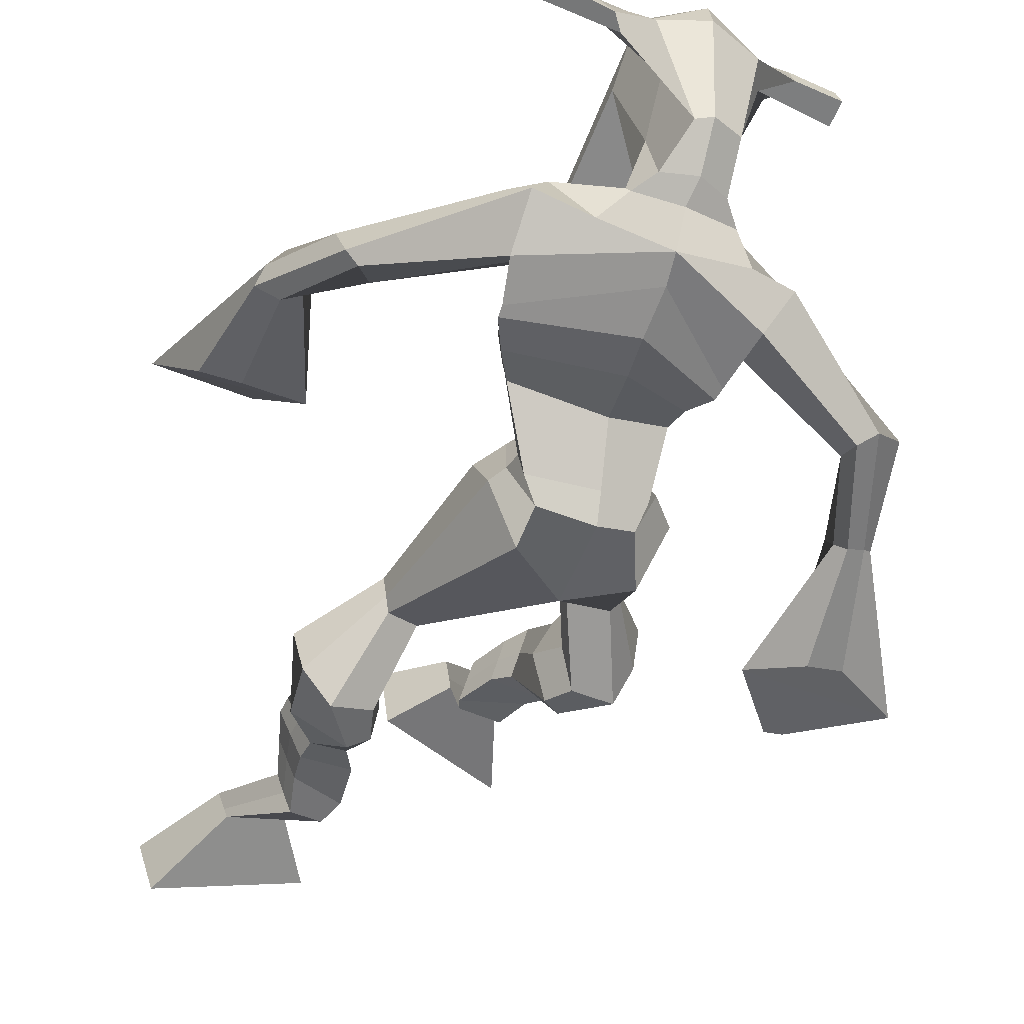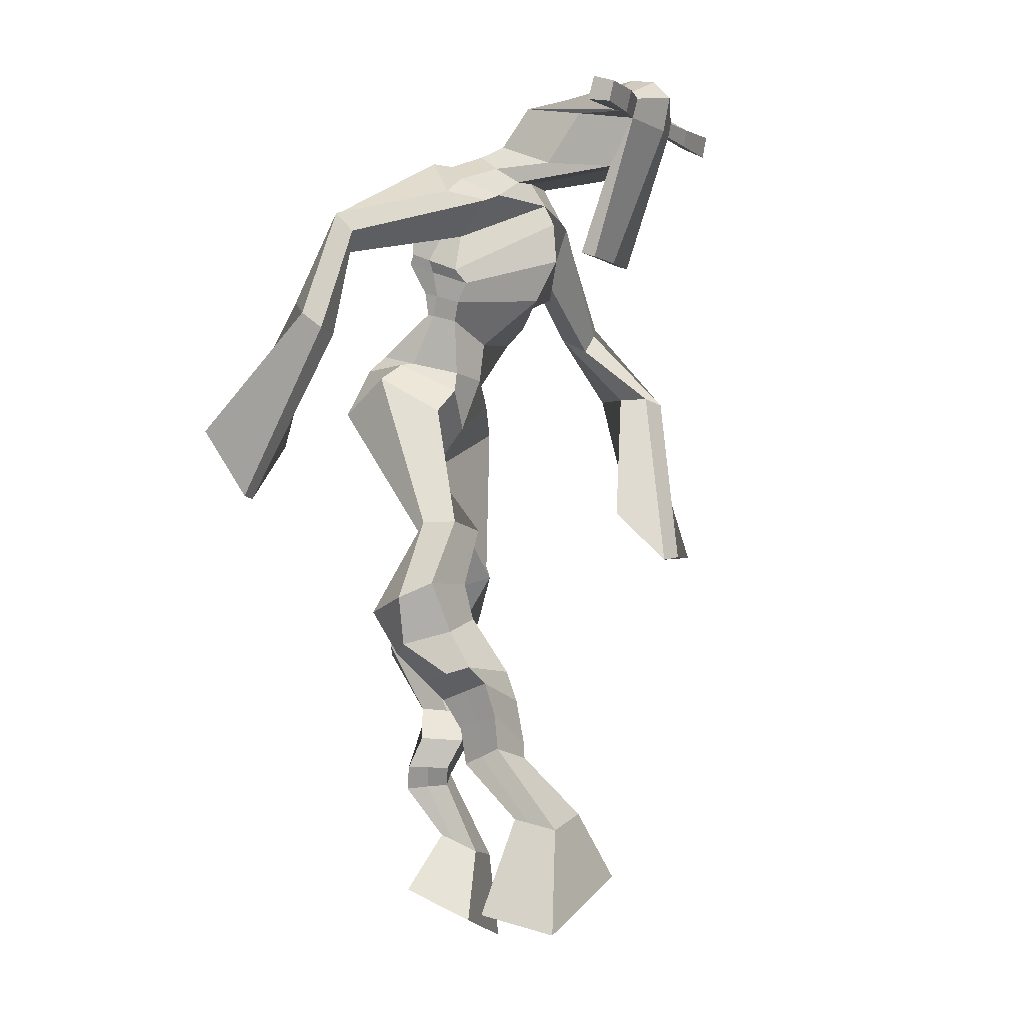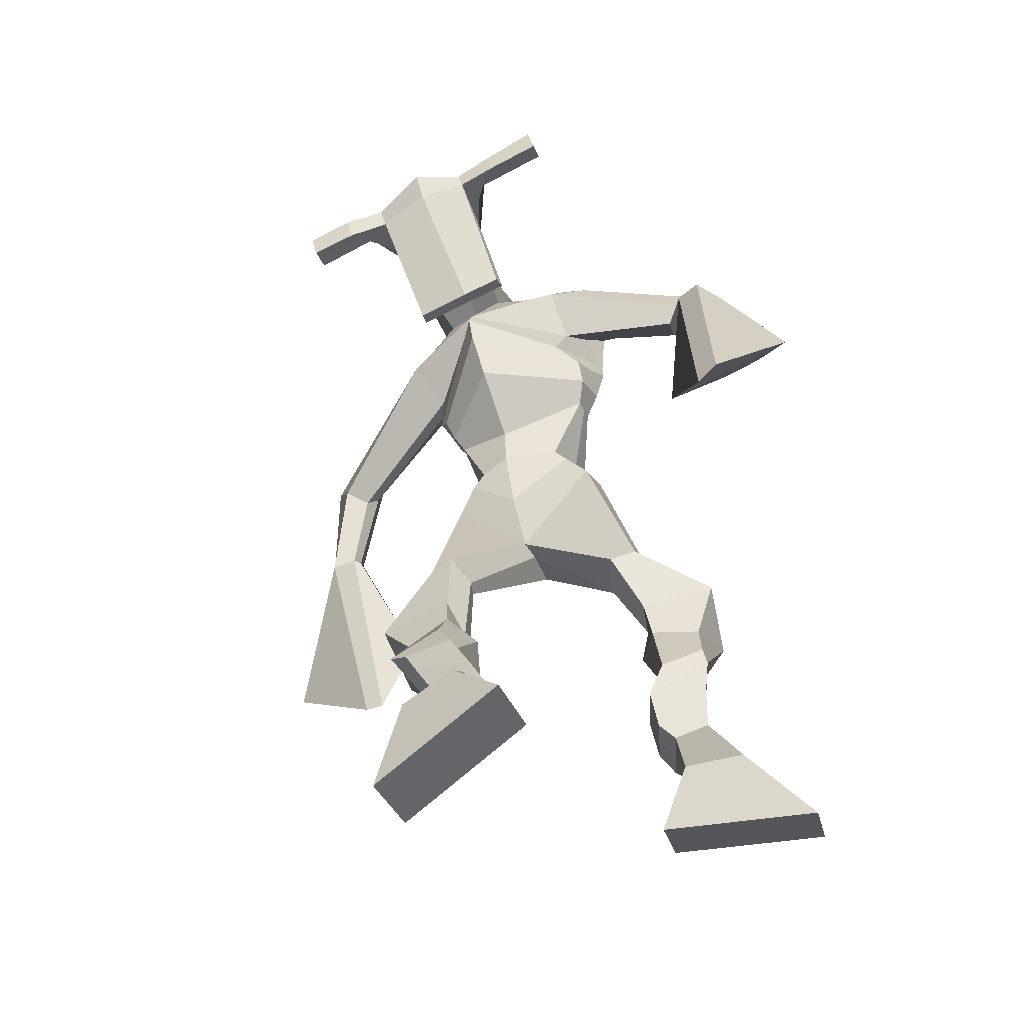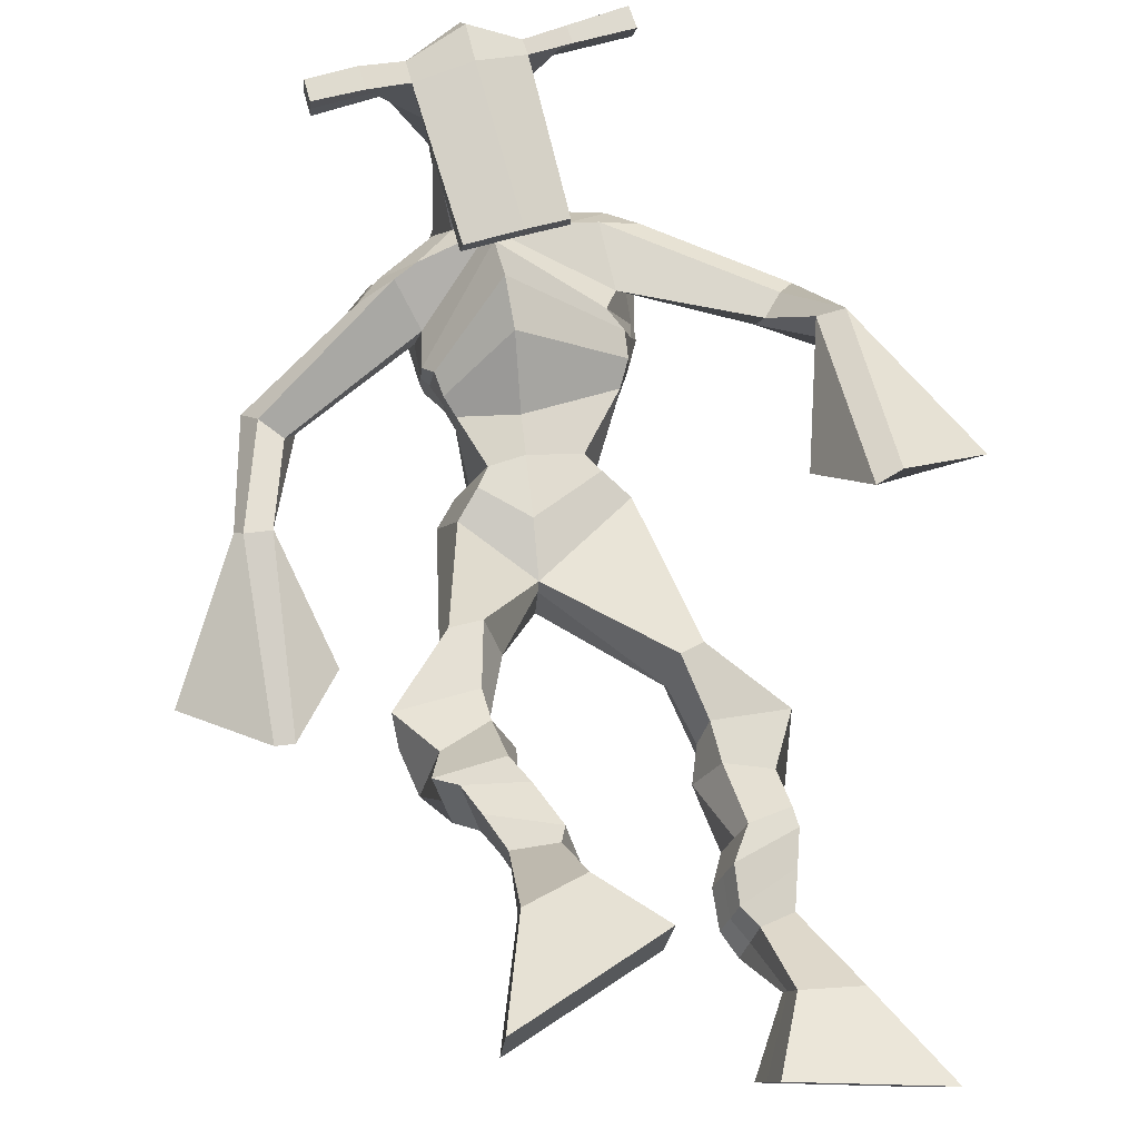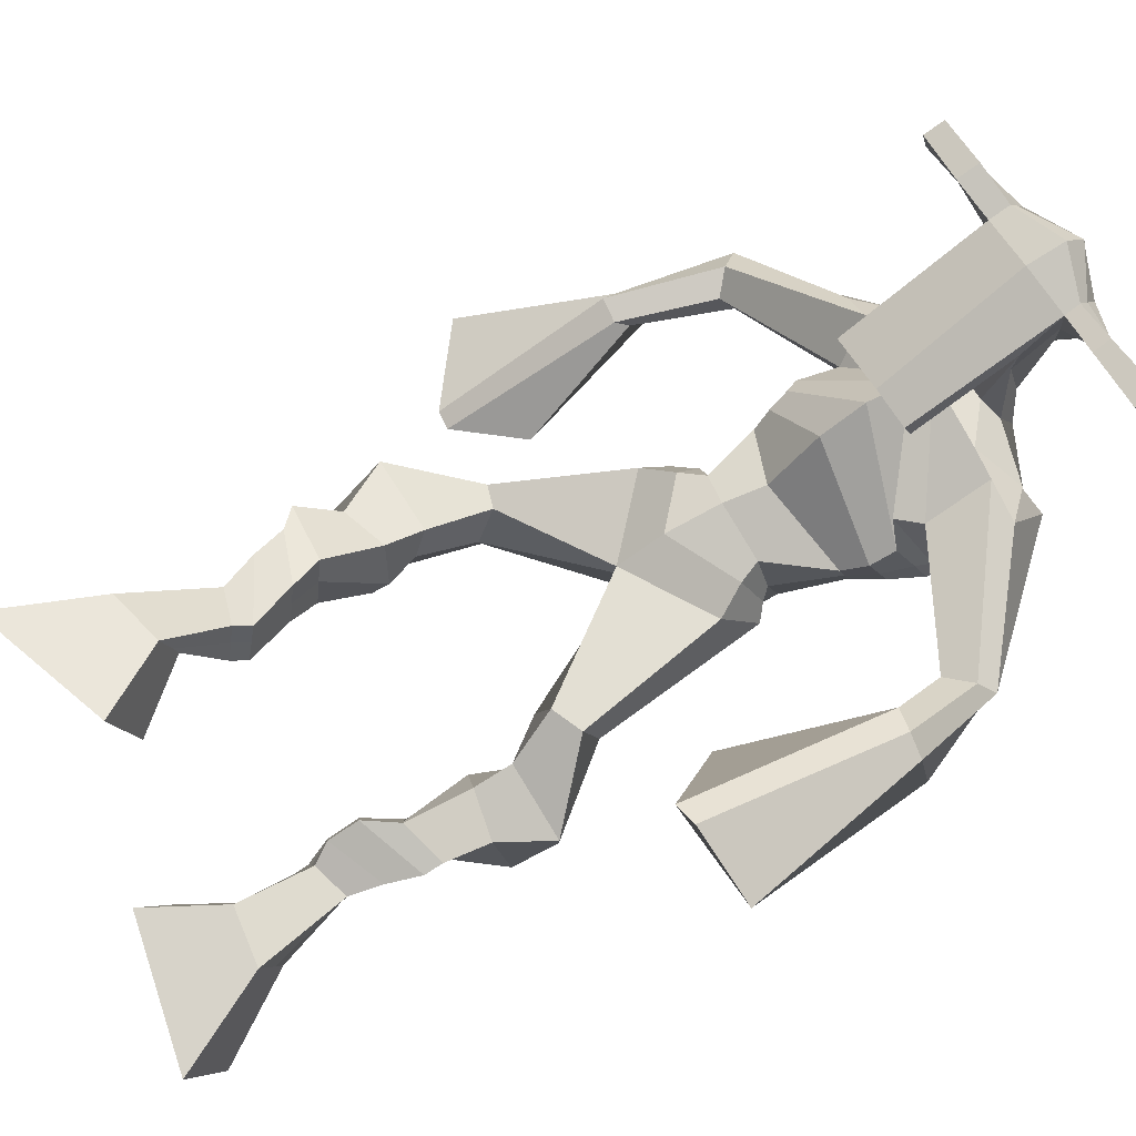
<metadata>
{"format":"obj","ext":"obj","renderer":"f3d","projection":"perspective","resolution":1024,"background":"white","views":[{"elev":-41.6,"azim":164.0,"up":"+Z"},{"elev":-14.5,"azim":-66.2,"up":"+Y"},{"elev":-52.4,"azim":23.1,"up":"+Y"},{"elev":53.9,"azim":-6.8,"up":"+Z"},{"elev":67.0,"azim":68.7,"up":"+Z"}]}
</metadata>
<code>
o monstruo
v 0.3739 -0.2469 -0.1601
v 0.4501 -0.3188 -0.1848
v 0.3769 -0.2641 -0.09918
v 0.4551 -0.35 -0.07721
v 0.2978 -0.2769 -0.1663
v 0.2644 -0.4148 -0.2041
v 0.301 -0.2951 -0.1047
v 0.2693 -0.446 -0.09649
v 0.373 -0.195 -0.2364
v 0.3572 -0.1795 -0.1768
v 0.3155 -0.1894 -0.2534
v 0.2997 -0.1725 -0.1949
v 0.3798 -0.1725 -0.2397
v 0.3641 -0.1561 -0.1809
v 0.2918 -0.1409 -0.2509
v 0.2756 -0.1262 -0.1891
v 0.3499 -0.1116 -0.2414
v 0.3338 -0.09687 -0.1797
v 0.2742 -0.09852 -0.2709
v 0.2549 -0.08253 -0.1953
v 0.3311 -0.0725 -0.2612
v 0.3118 -0.0565 -0.1856
v 0.2442 -0.0731 -0.2893
v 0.2247 -0.06262 -0.2068
v 0.3053 0.000203 -0.3518
v 0.3005 0.02541 -0.2359
v 0.281 -0.02086 -0.3531
v 0.2376 -0.004776 -0.2438
v 0.2802 0.04248 -0.3607
v 0.2942 0.07827 -0.2474
v 0.2185 0.03068 -0.3616
v 0.1877 0.05904 -0.2504
v 0.3162 0.1413 -0.2942
v 0.3054 0.1622 -0.23
v 0.2601 0.1537 -0.306
v 0.2641 0.1695 -0.25
v 0.381 0.315 -0.4448
v 0.3841 0.2917 -0.3443
v 0.3009 0.3724 -0.4559
v 0.2914 0.3569 -0.2934
v 0.6028 -0.2588 -0.4299
v 0.5577 -0.3488 -0.4678
v 0.6118 -0.2864 -0.3736
v 0.5744 -0.3984 -0.3687
v 0.6835 -0.2551 -0.443
v 0.7636 -0.3595 -0.5078
v 0.6931 -0.2838 -0.386
v 0.7802 -0.4092 -0.4087
v 0.5658 -0.1855 -0.4749
v 0.5887 -0.1798 -0.4147
v 0.6143 -0.1542 -0.4894
v 0.6347 -0.1561 -0.4305
v 0.547 -0.1535 -0.4634
v 0.5682 -0.1553 -0.4041
v 0.6207 -0.1056 -0.4683
v 0.6435 -0.1102 -0.407
v 0.5436 -0.1082 -0.4385
v 0.5665 -0.1127 -0.3773
v 0.6235 -0.05491 -0.471
v 0.6532 -0.06201 -0.3973
v 0.5623 -0.05669 -0.4473
v 0.5904 -0.06415 -0.3731
v 0.6175 -0.02114 -0.4707
v 0.6487 -0.03581 -0.3926
v 0.5533 0.04975 -0.5025
v 0.5747 0.03064 -0.3871
v 0.5819 0.04086 -0.5144
v 0.6403 0.02959 -0.4114
v 0.5619 0.09763 -0.4927
v 0.5672 0.08411 -0.3746
v 0.6189 0.1102 -0.5073
v 0.6716 0.1044 -0.398
v 0.52 0.146 -0.3834
v 0.5384 0.1457 -0.3164
v 0.5661 0.1822 -0.4008
v 0.572 0.1735 -0.338
v 0.4632 0.4095 -0.4564
v 0.5097 0.3771 -0.3048
v 0.3714 0.7589 -0.2729
v 0.3698 0.6998 -0.1457
v 0.2501 0.7087 -0.3251
v 0.2735 0.6295 -0.2477
v 0.5584 0.716 -0.2911
v 0.5213 0.6285 -0.2028
v 0.2742 0.7498 -0.264
v 0.2754 0.6887 -0.1832
v 0.2143 0.7308 -0.2659
v 0.2444 0.6703 -0.1908
v 0.09836 0.6088 -0.374
v 0.08666 0.5519 -0.3418
v 0.06763 0.6102 -0.3476
v 0.05566 0.5715 -0.3219
v 0.0545 0.461 -0.4039
v 0.06338 0.4167 -0.3544
v 0.0331 0.4626 -0.4014
v 0.02596 0.4156 -0.3541
v 0.0543 0.3077 -0.4708
v 0.06687 0.1814 -0.4851
v 0.00511 0.3039 -0.4654
v 0.04014 0.1794 -0.4823
v 0.4695 0.7634 -0.2499
v 0.4688 0.7107 -0.1589
v 0.5491 0.7742 -0.2346
v 0.5099 0.7145 -0.1665
v 0.7146 0.6148 -0.2501
v 0.7025 0.5684 -0.2113
v 0.7325 0.6232 -0.236
v 0.7273 0.6032 -0.205
v 0.7857 0.5008 -0.2135
v 0.7467 0.4846 -0.1188
v 0.8182 0.4981 -0.1961
v 0.7822 0.4812 -0.1046
v 0.7953 0.303 -0.1702
v 0.7679 0.2044 -0.09769
v 0.8506 0.2922 -0.1536
v 0.8007 0.2146 -0.08502
v 0.3528 0.8787 0.01215
v 0.3593 0.8413 0.07085
v 0.2781 0.8329 0.02131
v 0.282 0.8111 0.046
v 0.4178 0.8586 0.0165
v 0.4277 0.8301 0.04798
v 0.441 0.7569 -0.003483
v 0.375 0.7469 -0.002879
v 0.3047 0.7189 -0.00964
v 0.3142 0.7863 -0.1937
v 0.4034 0.8003 -0.19
v 0.3588 0.8188 -0.204
v 0.4324 0.8094 0.0415
v 0.2866 0.7829 0.03622
v 0.3766 0.8561 -0.1505
v 0.3537 0.8626 -0.1466
v 0.3657 0.7899 0.05759
v 0.3152 0.8448 -0.1506
v 0.1543 0.7965 0.02511
v 0.1564 0.7842 0.05555
v 0.1611 0.7554 0.04624
v 0.1598 0.7639 0.01337
v 0.5605 0.8746 0.02668
v 0.5631 0.859 0.06199
v 0.57 0.8287 0.05251
v 0.5668 0.8472 0.02144
v 0.3037 0.5206 -0.3176
v 0.3836 0.5342 -0.3341
v 0.5129 0.5416 -0.3148
v 0.5142 0.5281 -0.2751
v 0.3845 0.4873 -0.258
v 0.3043 0.5038 -0.2713
v 0.2924 0.5526 -0.3172
v 0.5288 0.5586 -0.2538
v 0.2911 0.5293 -0.2599
v 0.3861 0.6156 -0.3433
v 0.5325 0.5858 -0.3112
v 0.3848 0.5481 -0.1673
v 0.4889 0.8164 0.04775
v 0.4834 0.8405 0.0553
v 0.4669 0.8515 0.02332
v 0.4529 0.8295 0.01469
v 0.222 0.811 0.02459
v 0.2243 0.7976 0.05764
v 0.2294 0.7664 0.04753
v 0.264 0.7913 0.01423
v 0.4041 0.5994 -0.04335
v 0.3976 0.6069 -0.06368
v 0.3244 0.5925 -0.06526
v 0.4627 0.6186 -0.06296
v 0.4616 0.6094 -0.04295
v 0.3273 0.584 -0.04496
v 0.3683 0.7409 -0.1683
v 0.2978 0.7678 -0.2228
v 0.4107 0.7453 -0.164
v 0.3233 0.727 -0.1715
v 0.4335 0.7849 -0.2158
v 0.3645 0.7796 -0.2166
v 0.2707 0.5966 -0.3334
v 0.5281 0.5926 -0.2383
v 0.2828 0.5552 -0.2424
v 0.3854 0.6717 -0.3349
v 0.5488 0.6305 -0.3047
v 0.3793 0.607 -0.1304
v 0.2649 0.6092 -0.3252
v 0.5046 0.5931 -0.1942
v 0.2684 0.5741 -0.2545
v 0.3765 0.7329 -0.3069
v 0.5486 0.6483 -0.3022
v 0.3719 0.6669 -0.1318
v 0.3797 0.4857 -0.4097
v 0.4722 0.4742 -0.3957
v 0.384 0.4283 -0.2648
v 0.3129 0.4641 -0.397
v 0.4589 0.4459 -0.2964
v 0.3364 0.4297 -0.2827
v 0.2667 -0.4293 -0.1541
v 0.3747 -0.2522 -0.14
v 0.2989 -0.2829 -0.146
v 0.4524 -0.3333 -0.1348
v 0.3645 -0.1867 -0.2063
v 0.3072 -0.1809 -0.2236
v 0.3718 -0.1642 -0.2101
v 0.2837 -0.1335 -0.22
v 0.3419 -0.1042 -0.2105
v 0.2645 -0.09052 -0.2331
v 0.3215 -0.0645 -0.2234
v 0.2345 -0.06786 -0.248
v 0.3273 0.01818 -0.2895
v 0.2105 -0.02324 -0.3066
v 0.2989 0.06201 -0.3046
v 0.1923 0.04346 -0.3062
v 0.3239 0.1355 -0.2674
v 0.2514 0.17 -0.2963
v 0.3837 0.3056 -0.3859
v 0.2676 0.4129 -0.3797
v 0.7713 -0.3826 -0.4617
v 0.6059 -0.2676 -0.4113
v 0.6867 -0.2646 -0.4241
v 0.5654 -0.3718 -0.4218
v 0.5776 -0.1822 -0.4446
v 0.625 -0.1551 -0.4596
v 0.5578 -0.1543 -0.4337
v 0.6321 -0.1079 -0.4377
v 0.555 -0.1104 -0.4079
v 0.6384 -0.05846 -0.4341
v 0.5763 -0.06042 -0.4102
v 0.6331 -0.02848 -0.4317
v 0.5404 0.0347 -0.4369
v 0.6584 0.04625 -0.4779
v 0.5537 0.08835 -0.4324
v 0.6576 0.109 -0.4551
v 0.5211 0.1308 -0.3639
v 0.5725 0.1952 -0.3851
v 0.5057 0.4345 -0.3801
v 0.2627 0.6315 -0.2747
v 0.5402 0.6776 -0.2545
v 0.2242 0.7031 -0.2252
v 0.1958 0.6739 -0.2345
v 0.1007 0.5675 -0.3545
v 0.03352 0.5936 -0.3376
v 0.06247 0.4384 -0.3798
v 0.01273 0.4374 -0.3788
v 0.129 0.275 -0.4678
v -0.07981 0.2442 -0.4777
v 0.5232 0.7533 -0.193
v 0.5647 0.7226 -0.1861
v 0.6953 0.5918 -0.2499
v 0.7453 0.6207 -0.2095
v 0.758 0.4914 -0.1686
v 0.8056 0.4908 -0.1475
v 0.7069 0.277 -0.1594
v 0.9057 0.2377 -0.1031
v 0.3542 0.8698 0.04729
v 0.28 0.822 0.03365
v 0.4228 0.8443 0.03224
v 0.4094 0.7776 -0.1107
v 0.3194 0.7495 -0.1184
v 0.4057 0.833 -0.05455
v 0.2997 0.8137 -0.05741
v 0.1554 0.7904 0.04033
v 0.1605 0.7597 0.0298
v 0.5618 0.8668 0.04434
v 0.5684 0.838 0.03697
v 0.5139 0.5364 -0.2971
v 0.3039 0.5175 -0.3087
v 0.5308 0.5746 -0.2877
v 0.2918 0.5441 -0.2963
v 0.4709 0.8229 0.03122
v 0.4751 0.846 0.03931
v 0.2467 0.7789 0.03088
v 0.2231 0.8043 0.04112
v 0.3 0.7454 -0.1988
v 0.4328 0.7655 -0.1899
v 0.5393 0.617 -0.2817
v 0.2767 0.579 -0.2967
v 0.5431 0.6377 -0.2814
v 0.2667 0.5956 -0.2983
v 0.3137 0.4464 -0.3463
v 0.4745 0.4561 -0.3491
v 0.3777 0.4611 -0.4451
v 0.4534 0.4579 -0.4284
v 0.3844 0.3531 -0.2949
v 0.3258 0.4486 -0.4309
v 0.4776 0.4166 -0.2961
v 0.3205 0.3953 -0.2785
v 0.4862 0.446 -0.3639
v 0.293 0.4403 -0.3579
f 1 5 11 9
f 4 3 7 8
f 193 195 5 6
f 193 196 4 8
f 196 194 3 4
f 6 5 1 2
f 198 12 16 200
f 7 3 10 12
f 195 7 12 198
f 194 1 9 197
f 200 16 20 202
f 12 10 14 16
f 9 11 15 13
f 197 9 13 199
f 20 18 22 24
f 16 14 18 20
f 13 15 19 17
f 199 13 17 201
f 21 23 27 25
f 17 19 23 21
f 201 17 21 203
f 202 20 24 204
f 206 28 32 208
f 203 21 25 205
f 204 24 28 206
f 24 22 26 28
f 29 31 35 33
f 28 26 30 32
f 25 27 31 29
f 205 25 29 207
f 209 33 37 211
f 207 29 33 209
f 208 32 36 210
f 32 30 34 36
f 185 184 79 83
f 210 36 40 212
f 36 34 38 40
f 33 35 39 37
f 41 49 51 45
f 44 48 47 43
f 213 46 45 215
f 213 48 44 216
f 216 44 43 214
f 46 42 41 45
f 218 220 56 52
f 47 52 50 43
f 215 218 52 47
f 214 217 49 41
f 220 222 60 56
f 52 56 54 50
f 49 53 55 51
f 217 219 53 49
f 60 64 62 58
f 56 60 58 54
f 53 57 59 55
f 219 221 57 53
f 61 65 67 63
f 57 61 63 59
f 221 223 61 57
f 222 224 64 60
f 226 228 72 68
f 223 225 65 61
f 224 226 68 64
f 64 68 66 62
f 69 73 75 71
f 68 72 70 66
f 65 69 71 67
f 225 227 69 65
f 229 211 37 73
f 227 229 73 69
f 228 230 76 72
f 72 76 74 70
f 184 181 81 79
f 230 231 78 76
f 76 78 38 74
f 73 37 77 75
f 268 159 135 257
f 133 129 122 118
f 186 182 84 80
f 274 183 82 232
f 273 185 83 233
f 183 186 80 82
f 234 235 88 86
f 82 88 92 90
f 82 80 86 88
f 79 81 87 85
f 90 92 96 94
f 235 87 91 237
f 232 82 90 236
f 87 81 89 91
f 95 93 97 99
f 236 90 94 238
f 91 89 93 95
f 237 91 95 239
f 240 98 100 241
f 239 95 99 241
f 94 96 100 98
f 238 94 98 240
f 242 102 104 243
f 83 79 101 103
f 80 84 104 102
f 104 84 106 108
f 108 106 110 112
f 83 103 107 105
f 233 83 105 244
f 243 104 108 245
f 109 111 115 113
f 245 108 112 247
f 105 107 111 109
f 244 105 109 246
f 248 113 115 249
f 246 109 113 248
f 112 110 114 116
f 247 112 116 249
f 250 117 119 251
f 250 118 122 252
f 156 155 141 140
f 131 132 117 121
f 132 134 119 117
f 130 133 118 120
f 172 169 124 125
f 174 170 126 128
f 173 174 128 127
f 270 173 127 253
f 169 171 123 124
f 269 172 125 254
f 129 133 163 167
f 128 126 134 132
f 127 128 132 131
f 253 127 131 255
f 130 125 165 168
f 254 125 130 256
f 258 137 136 257
f 161 160 136 137
f 267 161 137 258
f 159 162 138 135
f 260 142 139 259
f 158 157 139 142
f 266 156 140 259
f 265 158 142 260
f 192 189 147 148
f 276 188 145 261
f 275 192 148 262
f 189 191 146 147
f 187 190 143 144
f 188 187 144 145
f 148 147 154 151
f 261 145 153 263
f 262 148 151 264
f 147 146 150 154
f 144 143 149 152
f 145 144 152 153
f 255 131 158 265
f 252 122 156 266
f 131 121 157 158
f 122 129 155 156
f 119 134 162 159
f 256 130 161 267
f 130 120 160 161
f 251 119 159 268
f 165 164 163 168
f 164 166 167 163
f 133 130 168 163
f 123 129 167 166
f 124 123 166 164
f 125 124 164 165
f 234 86 172 269
f 80 102 171 169
f 242 101 173 270
f 101 79 174 173
f 79 85 170 174
f 86 80 169 172
f 151 154 180 177
f 263 153 179 271
f 264 151 177 272
f 154 150 176 180
f 152 149 175 178
f 153 152 178 179
f 177 180 186 183
f 271 179 185 273
f 272 177 183 274
f 180 176 182 186
f 178 175 181 184
f 179 178 184 185
f 278 277 187 188
f 277 280 190 187
f 279 281 191 189
f 284 282 192 275
f 283 278 188 276
f 282 279 189 192
f 281 283 276 191
f 280 284 275 190
f 175 272 274 181
f 176 271 273 182
f 149 264 272 175
f 150 263 271 176
f 102 242 270 171
f 85 234 269 170
f 120 251 268 160
f 134 256 267 162
f 121 252 266 157
f 129 255 265 155
f 143 262 264 149
f 146 261 263 150
f 190 275 262 143
f 191 276 261 146
f 155 265 260 141
f 157 266 259 139
f 141 260 259 140
f 162 267 258 138
f 138 258 257 135
f 126 254 256 134
f 123 253 255 129
f 170 269 254 126
f 171 270 253 123
f 117 250 252 121
f 118 250 251 120
f 111 247 249 115
f 110 246 248 114
f 114 248 249 116
f 106 244 246 110
f 107 245 247 111
f 103 243 245 107
f 84 233 244 106
f 101 242 243 103
f 93 238 240 97
f 96 239 241 100
f 97 240 241 99
f 92 237 239 96
f 89 236 238 93
f 81 232 236 89
f 88 235 237 92
f 85 87 235 234
f 182 273 233 84
f 181 274 232 81
f 160 268 257 136
f 75 77 231 230
f 71 75 230 228
f 70 74 229 227
f 74 38 211 229
f 66 70 227 225
f 63 67 226 224
f 62 66 225 223
f 67 71 228 226
f 59 63 224 222
f 58 62 223 221
f 54 58 221 219
f 50 54 219 217
f 55 59 222 220
f 43 50 217 214
f 45 51 218 215
f 51 55 220 218
f 42 216 214 41
f 46 213 216 42
f 48 213 215 47
f 35 210 212 39
f 31 208 210 35
f 30 207 209 34
f 34 209 211 38
f 26 205 207 30
f 23 204 206 27
f 22 203 205 26
f 27 206 208 31
f 19 202 204 23
f 18 201 203 22
f 14 199 201 18
f 10 197 199 14
f 15 200 202 19
f 3 194 197 10
f 5 195 198 11
f 11 198 200 15
f 2 1 194 196
f 6 2 196 193
f 8 7 195 193
f 39 212 284 280
f 78 231 283 281
f 40 38 279 282
f 231 77 278 283
f 212 40 282 284
f 38 78 281 279
f 37 39 280 277
f 77 37 277 278

</code>
